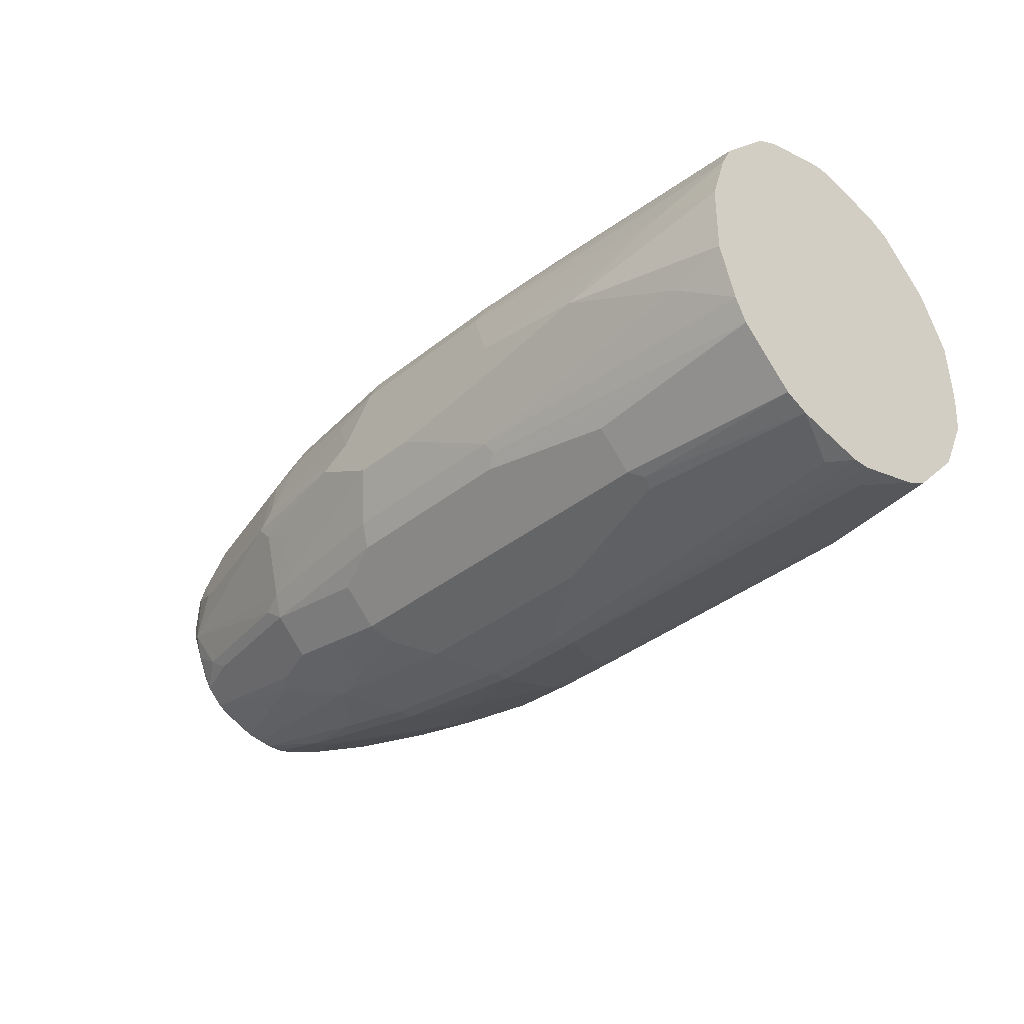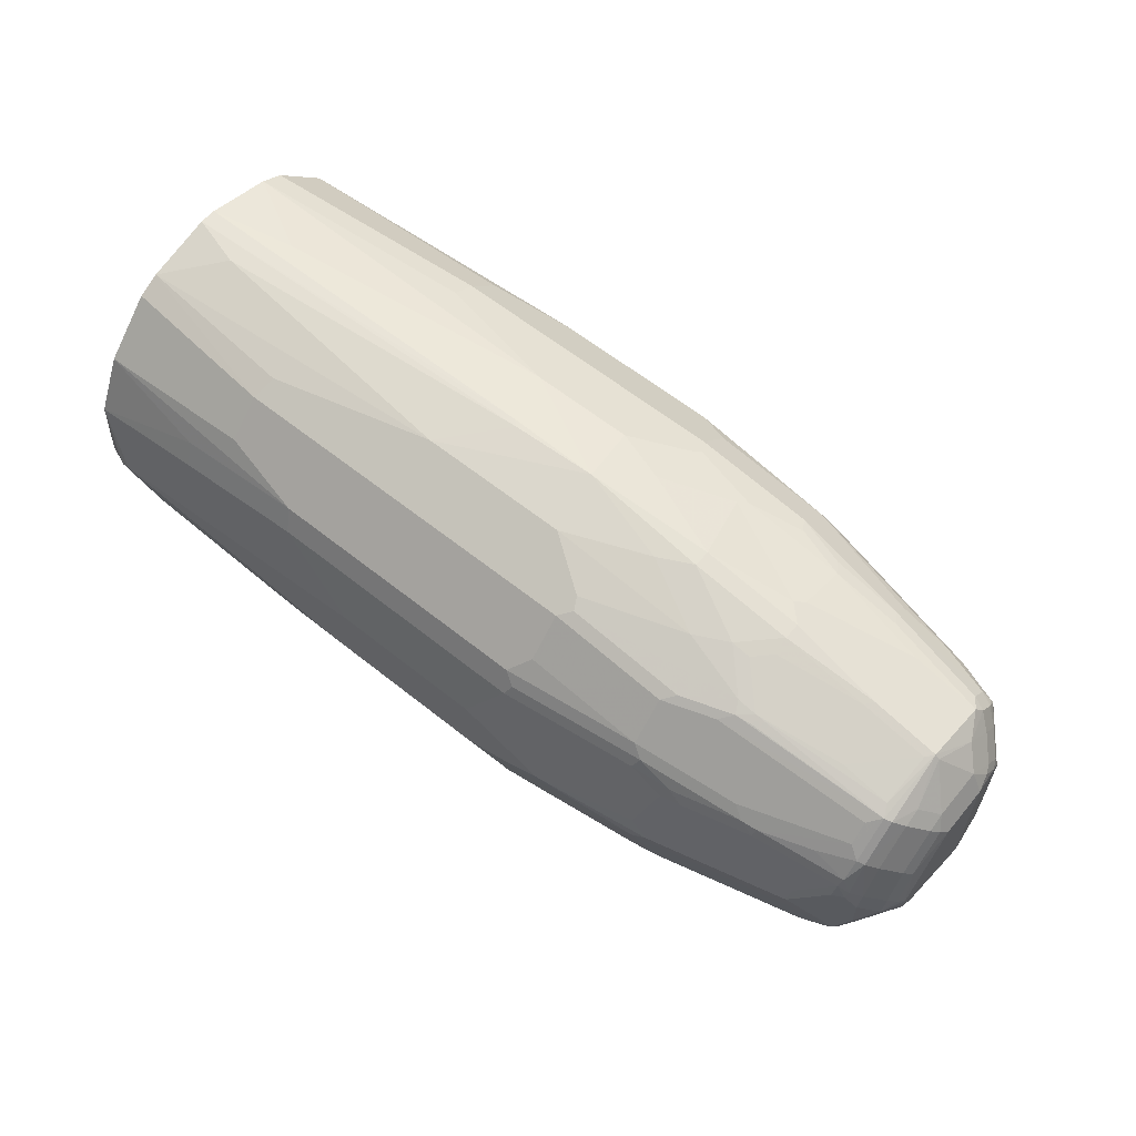
<metadata>
{"format":"obj","ext":"obj","renderer":"f3d","projection":"perspective","resolution":1024,"background":"white","views":[{"elev":-35.4,"azim":-133.3,"up":"+Z"},{"elev":60.2,"azim":39.4,"up":"+Z"}]}
</metadata>
<code>
v 0.8265 0.09535 0.01061
v 0.816 0.09535 -9.84e-06
v 0.7418 0.106 0.01061
v 0.6994 0.106 -0.01061
v 0.7947 0.09535 -0.01061
v 0.816 0.08476 -0.0424
v 0.9431 0.06358 -0.01061
v 0.9113 0.07417 0.01061
v 0.9219 0.07152 0.01193
v 0.8265 0.09271 0.02253
v 0.9431 0.06093 0.03312
v 0.8584 0.08211 0.03312
v 0.8371 0.08211 0.05432
v 0.816 0.09535 0.02119
v 0.7206 0.106 0.02119
v 0.7418 0.09535 0.05299
v 0.8053 0.08476 0.06359
v 0.8265 0.08476 0.05299
v 0.816 0.08211 0.06491
v 0.8053 0.08123 0.07066
v 0.8053 0.0777 0.07771
v 0.9113 0.05651 0.06712
v 0.9219 0.06093 0.05432
v 0.9502 0.04945 0.05653
v 0.9484 0.05828 0.03444
v 0.9502 0.06004 0.02474
v 0.9573 0.05651 0.007059
v 0.9431 0.06358 0.02119
v 0.9502 0.06004 -0.007066
v 0.9466 0.05651 -0.02473
v 0.9573 0.04592 -0.02473
v 0.9555 0.04413 -0.03356
v 0.959 0.03707 -0.0371
v 0.9466 0.04592 -0.04593
v 0.959 0.02648 -0.0477
v 0.9696 0.01588 -0.0371
v 0.9696 0.02648 -0.0265
v 0.9678 0.0353 -0.01414
v 0.9714 0.02824 -0.007066
v 0.9731 0.01941 -0.01943
v 0.9714 0.02824 0.03533
v 0.959 0.03707 0.05565
v 0.9696 0.02648 0.04504
v 0.9722 0.02118 0.04372
v 0.9696 0.01588 0.05565
v 0.959 0.02648 0.06623
v 0.9678 -6.22e-06 0.06712
v 0.9573 0.01059 0.07771
v 0.9511 0.03177 0.0755
v 0.9511 0.04237 0.06491
v 0.9431 0.04592 0.06712
v 0.9431 0.0353 0.07771
v 0.9484 0.02648 0.08212
v 0.8795 0.04592 0.08831
v 0.9484 0.04769 0.06094
v 0.8795 0.05651 0.07771
v 0.8053 0.05651 0.0989
v 0.8371 0.04592 0.0989
v 0.8107 0.04769 0.1033
v 0.8424 0.03707 0.1033
v 0.7789 0.03707 0.1139
v 0.7365 0.04769 0.1139
v 0.7312 0.05651 0.1095
v 0.7312 0.0777 0.08831
v 0.5511 0.0777 0.08831
v 0.71 0.08829 0.07771
v 0.71 0.09535 0.06359
v 0.6041 0.09535 0.06359
v 0.6041 0.08829 0.07771
v 0.3999 0.0777 0.07771
v 0.5987 0.09271 0.06888
v 0.3999 0.08476 0.06359
v 0.4451 0.09535 0.0424
v 0.3999 0.09535 0.0318
v 0.5087 0.106 0.01061
v 0.5829 0.106 0.02119
v 0.6571 0.106 -0.01061
v 0.5723 0.106 -9.84e-06
v 0.4345 0.09535 -0.0212
v 0.5934 0.09535 -0.0424
v 0.71 0.09535 -0.0424
v 0.597 0.08829 -0.05651
v 0.7135 0.08829 -0.05651
v 0.8195 0.0777 -0.05651
v 0.8318 0.07946 -0.0477
v 0.9149 0.05651 -0.04593
v 0.9272 0.05828 -0.0371
v 0.9149 0.04592 -0.05651
v 0.9466 0.0353 -0.05651
v 0.9555 0.02295 -0.05474
v 0.9573 0.01412 -0.05651
v 0.9678 0.003525 -0.04593
v 0.9749 -6.22e-06 -0.0318
v 0.9749 -6.22e-06 0.05299
v 0.9722 0.01059 0.05432
v 0.9749 -0.03179 0.05299
v 0.9749 -0.06356 0.01061
v 0.9722 -0.05827 0.03709
v 0.9722 -0.06886 0.0159
v 0.9678 -0.07771 0.01061
v 0.9722 -0.0649 -9.84e-06
v 0.9722 -0.05431 -0.0212
v 0.9678 -0.06709 -0.01061
v 0.9696 -0.05562 -0.0265
v 0.9573 -0.07771 -0.0212
v 0.9573 -0.0883 -9.84e-06
v 0.9484 -0.09272 -0.01591
v 0.9431 -0.09537 -0.01061
v 0.9573 -0.0883 0.009894
v 0.9573 -0.0883 0.02119
v 0.9577 -0.08477 0.0318
v 0.9511 -0.09007 0.03709
v 0.9502 -0.09184 0.0318
v 0.9444 -0.09272 0.0424
v 0.9458 -0.09007 0.04769
v 0.9511 -0.07948 0.05829
v 0.9577 -0.07416 0.05299
v 0.9683 -0.06356 0.0424
v 0.9683 -0.07416 0.02119
v 0.9722 -0.03708 0.05829
v 0.9683 -0.04238 0.06359
v 0.9678 -0.03179 0.06712
v 0.9511 -0.0159 0.09007
v 0.9573 -0.04238 0.07771
v 0.9577 -0.05297 0.07418
v 0.9577 -0.06356 0.06359
v 0.9511 -0.05827 0.07947
v 0.9484 -0.0159 0.09272
v 0.906 0.02648 0.09272
v 0.8848 0.03707 0.09272
v 0.8424 0.00529 0.1139
v 0.8371 -6.22e-06 0.1166
v 0.7736 0.03177 0.1166
v 0.7312 0.04237 0.1166
v 0.6994 0.02118 0.1272
v 0.5511 0.05651 0.1095
v 0.6358 0.02118 0.1272
v 0.7047 -0.0159 0.1351
v 0.7312 0.01059 0.1272
v 0.7842 -0.0106 0.1272
v 0.7842 -0.02119 0.1272
v 0.8477 -0.02119 0.1166
v 0.8265 -0.04238 0.1166
v 0.8385 -0.04238 0.1139
v 0.8477 -0.06356 0.106
v 0.8053 -0.05297 0.1166
v 0.7629 -0.03179 0.1272
v 0.71 -0.05297 0.1272
v 0.7418 -0.07416 0.1166
v 0.7453 -0.08124 0.113
v 0.8195 -0.08124 0.1024
v 0.8513 -0.07063 0.1024
v 0.8596 -0.06356 0.1033
v 0.861 -0.06886 0.1007
v 0.9466 -0.06003 0.08124
v 0.8442 -0.07771 0.0989
v 0.8124 -0.0883 0.0989
v 0.8124 -0.1095 0.07771
v 0.9396 -0.07771 0.06712
v 0.9396 -0.06709 0.07771
v 0.9466 -0.08124 0.06006
v 0.8928 -0.1007 0.05829
v 0.9246 -0.09007 0.05829
v 0.8915 -0.1033 0.05299
v 0.8831 -0.1024 0.06006
v 0.8407 -0.113 0.06006
v 0.8195 -0.113 0.07066
v 0.876 -0.0989 0.06712
v 0.7276 -0.1201 0.07771
v 0.7382 -0.1095 0.08831
v 0.7382 -0.0883 0.1095
v 0.5051 -0.1095 0.08831
v 0.5582 -0.1201 0.07771
v 0.7347 -0.1236 0.07066
v 0.7312 -0.1271 0.06359
v 0.5652 -0.1236 0.07066
v 0.5617 -0.1271 0.06359
v 0.71 -0.1378 0.0318
v 0.7842 -0.1271 0.0424
v 0.816 -0.1166 0.06359
v 0.8371 -0.1166 0.05299
v 0.8265 -0.1271 0.02119
v 0.7629 -0.1378 0.01061
v 0.8371 -0.1271 0.01061
v 0.8385 -0.1245 0.02119
v 0.8491 -0.1139 0.05299
v 0.9233 -0.1033 0.02119
v 0.9219 -0.106 0.01061
v 0.9431 -0.09537 0.0318
v 0.8265 -0.1271 -9.84e-06
v 0.8371 -0.1166 -0.0318
v 0.8424 -0.1139 -0.0371
v 0.816 -0.1166 -0.0424
v 0.7842 -0.1271 -0.0212
v 0.7629 -0.1271 -0.0318
v 0.7312 -0.1271 -0.0424
v 0.7418 -0.1378 -9.84e-06
v 0.71 -0.1378 -0.01061
v 0.4239 -0.1378 0.01061
v 0.6041 -0.1378 -0.01061
v 0.5511 -0.1271 -0.0424
v 0.4345 -0.1271 -0.0318
v 0.4345 -0.1201 -0.04593
v 0.3999 -0.1271 -0.0212
v 0.4151 -0.136 0.00883
v 0.3999 -0.1291 0.0009682
v 0.3999 -0.1271 0.0424
v 0.3999 -0.1287 0.01342
v 0.4769 -0.1271 0.05299
v 0.4734 -0.1201 0.06712
v 0.6147 -0.1378 0.0318
v 0.3999 -0.1095 0.07771
v 0.3999 -0.07771 0.1095
v 0.5051 -0.0883 0.1095
v 0.6147 -0.05297 0.1272
v 0.5087 -0.07416 0.1166
v 0.3999 -0.06356 0.1166
v 0.4345 -0.03179 0.1272
v 0.65 -0.01766 0.1342
v 0.3999 -0.02119 0.1272
v 0.6465 -0.01413 0.1342
v 0.4557 -6.22e-06 0.1272
v 0.3999 -0.0106 0.1272
v 0.3999 0.09535 -0.01061
v 0.3999 0.08476 -0.0424
v 0.59 0.09182 -0.04946
v 0.3999 0.0777 -0.05651
v 0.5122 0.0777 -0.06711
v 0.5122 0.05651 -0.0883
v 0.3999 0.04592 -0.0883
v 0.5051 0.04945 -0.09183
v 0.3999 0.03177 -0.09537
v 0.5087 0.04237 -0.09537
v 0.5934 0.02118 -0.106
v 0.7453 0.05651 -0.0883
v 0.7453 0.0777 -0.06711
v 0.8195 0.05651 -0.07771
v 0.8513 0.04592 -0.07771
v 0.8636 0.03707 -0.07948
v 0.816 0.02118 -0.09537
v 0.8195 0.0353 -0.0883
v 0.7877 0.04592 -0.0883
v 0.7842 0.03177 -0.09537
v 0.7418 0.04237 -0.09537
v 0.7206 0.02118 -0.106
v 0.7947 -0.0106 -0.106
v 0.6994 -0.0106 -0.1166
v 0.7947 -0.02119 -0.106
v 0.9007 -0.02119 -0.08478
v 0.8477 -0.0106 -0.09537
v 0.9431 -0.0106 -0.07418
v 0.9431 -0.02119 -0.07418
v 0.9431 -0.0331 -0.07153
v 0.9007 -0.0331 -0.08213
v 0.9325 -0.04369 -0.07153
v 0.9502 -0.0565 -0.06004
v 0.9484 -0.03443 -0.06888
v 0.9502 -0.02472 -0.07064
v 0.9502 -0.01413 -0.07064
v 0.9678 -0.02825 -0.04593
v 0.9573 -0.03885 -0.05651
v 0.9714 -0.03532 -0.03886
v 0.959 -0.05562 -0.0477
v 0.9511 -0.0649 -0.053
v 0.9484 -0.06092 -0.05828
v 0.9007 -0.0649 -0.07153
v 0.9431 -0.06709 -0.05651
v 0.9431 -0.07771 -0.04593
v 0.9219 -0.07771 -0.05651
v 0.8901 -0.07771 -0.06711
v 0.8584 -0.0649 -0.08213
v 0.8477 -0.07771 -0.07771
v 0.7947 -0.07771 -0.0883
v 0.816 -0.0883 -0.07771
v 0.8901 -0.0883 -0.05651
v 0.816 -0.1095 -0.05651
v 0.9219 -0.0883 -0.04593
v 0.9484 -0.08213 -0.0371
v 0.9272 -0.09272 -0.0371
v 0.9431 -0.08873 -0.0318
v 0.9511 -0.07549 -0.0424
v 0.959 -0.06621 -0.0371
v 0.9696 -0.04503 -0.0371
v 0.9722 -0.04369 -0.0318
v 0.9484 0.00529 -0.06888
v 0.9325 -6.22e-06 -0.07418
v 0.8477 -0.1099 -0.0424
v 0.8213 -0.1139 -0.0477
v 0.8901 -0.09933 -0.0424
v 0.7365 -0.1245 -0.0477
v 0.5511 -0.1201 -0.05651
v 0.7312 -0.1201 -0.05651
v 0.7524 -0.1095 -0.06711
v 0.7524 -0.0883 -0.0883
v 0.4769 -0.0883 -0.0883
v 0.6571 -0.07771 -0.0989
v 0.4716 -0.07948 -0.09272
v 0.6518 -0.06886 -0.1033
v 0.6571 -0.06356 -0.106
v 0.4769 -0.07416 -0.09537
v 0.3999 -0.06356 -0.09537
v 0.3999 -0.07771 -0.0883
v 0.4769 -0.1095 -0.06711
v 0.3999 -0.1095 -0.05651
v 0.3999 -0.02119 -0.106
v 0.4133 -0.03179 -0.106
v 0.6358 -0.02119 -0.1166
v 0.3999 -0.0106 -0.106
v 0.6465 -0.0106 -0.1166
v 0.6994 -0.02119 -0.1166
v 0.6994 -0.06356 -0.106
v 0.7524 -0.04238 -0.106
v 0.7947 -0.06356 -0.09537
v 0.816 -0.05297 -0.09537
v 0.8265 -0.05431 -0.09272
v 0.8053 -0.0649 -0.09272
v 0.7524 -0.07416 -0.09537
v 0.6994 -0.07771 -0.0989
v 0.8901 -0.03179 -0.08478
v 0.4133 -6.22e-06 -0.106
v 0.3999 0.04592 0.1095
v 0.3999 0.03177 0.1166
v 0.5511 0.04237 0.1166
v 0.9431 -0.05297 0.08477
v 0.9126 -0.05297 0.09272
v 0.9444 -0.02119 0.09272
v 0.902 -0.02119 0.1033
v 0.8491 -0.03179 0.1139
v 0.906 -0.0159 0.1033
v 0.8477 -0.0106 0.1166
f 246 249 248
f 249 250 251
f 246 248 247
f 246 250 249
f 246 240 250
f 250 240 251
f 258 252 259
f 253 255 254
f 253 249 252
f 253 254 249
f 253 256 255
f 253 257 256
f 246 247 245
f 253 258 257
f 253 252 258
f 252 249 251
f 246 245 240
f 241 238 240
f 244 243 245
f 82 83 228
f 236 228 83
f 258 259 260
f 86 237 84
f 86 238 237
f 86 88 238
f 238 88 89
f 238 89 239
f 238 239 240
f 241 242 238
f 241 240 242
f 242 240 243
f 235 242 243
f 235 237 242
f 238 242 237
f 244 235 243
f 244 245 235
f 240 245 243
f 258 260 261
f 278 277 268
f 258 256 257
f 269 268 277
f 278 279 277
f 278 280 279
f 278 107 280
f 278 105 107
f 278 281 105
f 278 268 281
f 264 281 268
f 264 263 281
f 282 281 263
f 282 105 281
f 104 105 282
f 104 282 283
f 104 283 102
f 284 102 283
f 236 83 84
f 284 97 102
f 270 269 277
f 258 261 256
f 275 270 277
f 275 276 274
f 256 261 262
f 256 262 263
f 264 256 263
f 265 256 264
f 265 266 256
f 265 267 266
f 265 264 267
f 267 264 268
f 267 268 269
f 267 269 270
f 267 270 266
f 270 271 266
f 272 271 270
f 272 273 271
f 272 274 273
f 272 270 274
f 275 274 270
f 275 277 276
f 236 84 237
f 172 213 212
f 236 235 228
f 209 199 177
f 211 177 199
f 211 178 177
f 211 199 178
f 210 177 173
f 210 173 212
f 210 212 207
f 209 177 210
f 212 213 207
f 172 214 213
f 172 171 214
f 171 148 214
f 171 150 148
f 171 157 150
f 151 150 157
f 149 148 150
f 284 93 97
f 209 210 207
f 209 207 199
f 205 199 207
f 190 188 184
f 183 178 198
f 183 179 178
f 199 198 178
f 200 198 199
f 200 201 198
f 202 201 200
f 202 203 201
f 202 204 203
f 202 199 204
f 202 200 199
f 205 204 199
f 206 204 205
f 206 207 204
f 208 207 206
f 208 205 207
f 208 206 205
f 215 214 148
f 236 237 235
f 216 214 215
f 216 215 217
f 79 225 224
f 79 80 225
f 226 225 80
f 226 227 225
f 226 82 227
f 226 80 82
f 227 82 228
f 79 224 75
f 229 227 228
f 231 230 229
f 231 232 230
f 231 233 232
f 231 234 233
f 231 229 234
f 229 235 234
f 229 228 235
f 229 230 227
f 75 224 74
f 74 224 70
f 70 224 223
f 215 218 217
f 219 218 215
f 219 220 218
f 219 221 220
f 219 138 221
f 219 215 138
f 215 148 138
f 221 138 137
f 221 137 222
f 221 222 223
f 221 223 220
f 220 223 217
f 220 217 218
f 217 223 213
f 217 213 214
f 213 223 207
f 223 224 207
f 216 217 214
f 284 262 93
f 295 303 302
f 283 263 262
f 320 232 234
f 320 308 232
f 320 309 308
f 308 305 232
f 232 305 225
f 230 232 225
f 227 230 225
f 320 234 309
f 225 305 224
f 233 234 232
f 235 245 234
f 203 291 201
f 72 74 70
f 321 70 223
f 65 70 321
f 65 321 136
f 305 207 224
f 309 234 245
f 247 309 245
f 247 310 309
f 274 276 294
f 293 294 276
f 317 294 311
f 317 311 313
f 318 311 294
f 318 296 311
f 318 294 296
f 299 311 296
f 299 307 311
f 298 299 296
f 319 254 314
f 319 249 254
f 319 314 249
f 314 248 249
f 314 312 248
f 312 310 248
f 247 248 310
f 65 136 63
f 273 274 294
f 136 321 322
f 323 137 136
f 328 327 142
f 329 142 327
f 329 330 142
f 329 132 330
f 329 129 132
f 329 128 129
f 329 327 128
f 328 142 144
f 326 128 327
f 326 325 324
f 131 132 129
f 140 330 132
f 140 142 330
f 140 132 133
f 156 160 155
f 48 123 47
f 326 324 128
f 328 144 327
f 144 145 153
f 144 153 327
f 323 322 137
f 222 137 322
f 222 322 223
f 322 321 223
f 172 212 173
f 109 110 108
f 161 163 115
f 161 115 116
f 161 116 155
f 116 127 155
f 155 127 128
f 155 128 324
f 153 155 324
f 153 154 155
f 153 324 325
f 153 325 326
f 153 326 327
f 323 136 322
f 273 294 317
f 273 317 313
f 316 271 273
f 288 279 287
f 289 279 288
f 289 277 279
f 289 276 277
f 289 288 276
f 288 290 276
f 288 193 290
f 287 279 192
f 288 192 193
f 196 290 193
f 196 201 290
f 196 198 201
f 291 290 201
f 292 290 291
f 292 276 290
f 292 293 276
f 288 287 192
f 279 108 192
f 107 108 279
f 280 107 279
f 283 282 263
f 260 93 262
f 260 92 93
f 260 259 92
f 259 285 92
f 259 251 285
f 252 251 259
f 286 285 251
f 286 240 285
f 286 251 240
f 285 240 239
f 285 239 89
f 90 285 89
f 91 285 90
f 91 92 285
f 260 262 261
f 93 94 97
f 292 294 293
f 292 291 294
f 295 294 291
f 295 296 294
f 306 305 307
f 308 307 305
f 309 307 308
f 310 307 309
f 310 311 307
f 312 311 310
f 312 313 311
f 314 313 312
f 314 315 313
f 254 315 314
f 254 271 315
f 254 255 271
f 271 255 266
f 266 255 256
f 316 315 271
f 316 313 315
f 316 273 313
f 306 307 299
f 284 283 262
f 306 299 300
f 306 301 305
f 297 296 295
f 297 298 296
f 297 299 298
f 297 300 299
f 297 301 300
f 297 302 301
f 297 295 302
f 183 190 184
f 295 291 303
f 203 303 291
f 203 304 303
f 203 204 304
f 204 207 304
f 304 207 305
f 302 304 305
f 302 303 304
f 301 302 305
f 306 300 301
f 197 195 194
f 158 170 169
f 197 190 183
f 67 15 68
f 67 68 66
f 69 66 68
f 69 65 66
f 69 70 65
f 71 70 69
f 71 72 70
f 16 15 67
f 71 68 72
f 73 72 68
f 73 74 72
f 73 75 74
f 73 76 75
f 73 68 76
f 15 76 68
f 15 3 76
f 71 69 68
f 17 16 67
f 17 67 20
f 20 67 66
f 56 54 22
f 56 21 54
f 56 22 21
f 57 54 21
f 57 58 54
f 59 58 57
f 59 60 58
f 59 61 60
f 59 62 61
f 59 63 62
f 59 57 63
f 57 21 63
f 64 63 21
f 64 65 63
f 64 66 65
f 64 21 66
f 20 66 21
f 77 76 3
f 50 42 24
f 75 76 77
f 78 79 75
f 35 90 89
f 35 91 90
f 35 92 91
f 35 36 92
f 36 93 92
f 37 93 36
f 37 40 93
f 35 89 34
f 37 38 40
f 40 41 94
f 44 94 41
f 44 95 94
f 44 45 95
f 95 45 47
f 95 47 94
f 96 94 47
f 40 94 93
f 34 89 88
f 34 88 86
f 34 86 87
f 78 80 79
f 78 77 80
f 80 77 4
f 81 80 4
f 81 82 80
f 81 83 82
f 81 6 83
f 81 4 6
f 6 4 5
f 6 84 83
f 85 84 6
f 85 86 84
f 85 87 86
f 85 7 87
f 85 6 7
f 30 87 7
f 34 87 30
f 78 75 77
f 96 97 94
f 55 51 50
f 55 24 23
f 18 13 14
f 18 19 13
f 18 17 19
f 19 17 20
f 19 20 21
f 19 21 22
f 19 22 23
f 18 14 17
f 19 23 13
f 11 12 23
f 11 23 24
f 25 11 24
f 25 26 11
f 25 24 26
f 26 24 27
f 26 27 28
f 13 23 12
f 17 14 16
f 16 14 15
f 14 3 15
f 32 34 30
f 2 3 1
f 2 4 3
f 2 5 4
f 2 6 5
f 2 7 6
f 2 1 7
f 8 7 1
f 8 9 7
f 8 1 9
f 10 9 1
f 10 11 9
f 10 12 11
f 10 13 12
f 10 14 13
f 10 1 14
f 14 1 3
f 26 28 11
f 55 50 24
f 11 28 9
f 27 7 28
f 43 45 44
f 43 42 45
f 46 45 42
f 46 47 45
f 46 48 47
f 46 49 48
f 46 42 49
f 43 44 41
f 49 42 50
f 52 49 51
f 52 53 49
f 52 54 53
f 52 51 54
f 51 22 54
f 51 23 22
f 55 23 51
f 49 50 51
f 43 41 42
f 42 41 24
f 27 24 41
f 29 7 27
f 29 30 7
f 31 30 29
f 31 32 30
f 33 32 31
f 33 34 32
f 33 35 34
f 33 36 35
f 33 37 36
f 33 31 37
f 31 38 37
f 31 27 38
f 31 29 27
f 39 38 27
f 39 40 38
f 39 41 40
f 39 27 41
f 28 7 9
f 98 97 96
f 99 97 98
f 100 97 99
f 165 166 164
f 165 167 166
f 165 158 167
f 165 168 158
f 165 162 168
f 162 159 168
f 159 158 168
f 165 164 162
f 158 169 167
f 170 157 171
f 170 171 172
f 170 172 169
f 169 172 173
f 174 169 173
f 174 167 169
f 174 175 167
f 158 157 170
f 162 164 114
f 162 114 115
f 162 115 163
f 146 149 150
f 146 150 145
f 151 145 150
f 152 145 151
f 152 153 145
f 152 154 153
f 152 155 154
f 152 156 155
f 152 151 156
f 156 151 157
f 156 157 158
f 159 156 158
f 159 160 156
f 159 155 160
f 159 161 155
f 162 161 159
f 162 163 161
f 174 176 175
f 146 148 149
f 174 173 176
f 175 176 177
f 182 186 181
f 114 189 113
f 113 189 110
f 189 108 110
f 189 188 108
f 190 108 188
f 191 108 190
f 166 181 186
f 191 192 108
f 191 190 193
f 193 190 194
f 195 193 194
f 195 196 193
f 197 196 195
f 197 198 196
f 197 183 198
f 191 193 192
f 164 166 186
f 164 186 187
f 114 164 187
f 175 177 178
f 175 178 179
f 180 175 179
f 180 167 175
f 180 166 167
f 180 181 166
f 180 182 181
f 180 179 182
f 182 179 183
f 182 183 184
f 185 182 184
f 185 186 182
f 185 187 186
f 185 184 187
f 187 184 188
f 189 187 188
f 114 187 189
f 176 173 177
f 146 147 148
f 147 138 148
f 141 138 147
f 111 118 117
f 111 119 118
f 111 100 119
f 100 99 119
f 99 118 119
f 99 98 118
f 120 118 98
f 111 117 116
f 120 121 118
f 120 96 122
f 120 98 96
f 122 96 47
f 122 47 123
f 122 123 124
f 125 122 124
f 121 122 125
f 120 122 121
f 112 111 116
f 112 116 115
f 112 115 114
f 101 97 100
f 101 102 97
f 101 100 102
f 103 102 100
f 103 104 102
f 103 105 104
f 103 100 105
f 106 105 100
f 106 107 105
f 106 108 107
f 106 109 108
f 106 100 109
f 100 110 109
f 111 110 100
f 112 110 111
f 112 113 110
f 112 114 113
f 121 125 126
f 121 126 118
f 126 117 118
f 116 117 126
f 134 62 135
f 62 63 135
f 136 135 63
f 137 135 136
f 138 135 137
f 139 135 138
f 139 133 135
f 139 140 133
f 139 138 140
f 141 140 138
f 141 142 140
f 143 142 141
f 143 144 142
f 143 145 144
f 143 146 145
f 143 147 146
f 143 141 147
f 134 135 133
f 197 194 190
f 134 133 62
f 60 61 133
f 125 116 126
f 125 127 116
f 125 124 127
f 124 128 127
f 124 123 128
f 48 128 123
f 48 53 128
f 49 53 48
f 53 129 128
f 53 60 129
f 130 60 53
f 130 54 60
f 130 53 54
f 60 54 58
f 60 131 129
f 60 132 131
f 60 133 132
f 133 61 62
f 4 77 3

</code>
